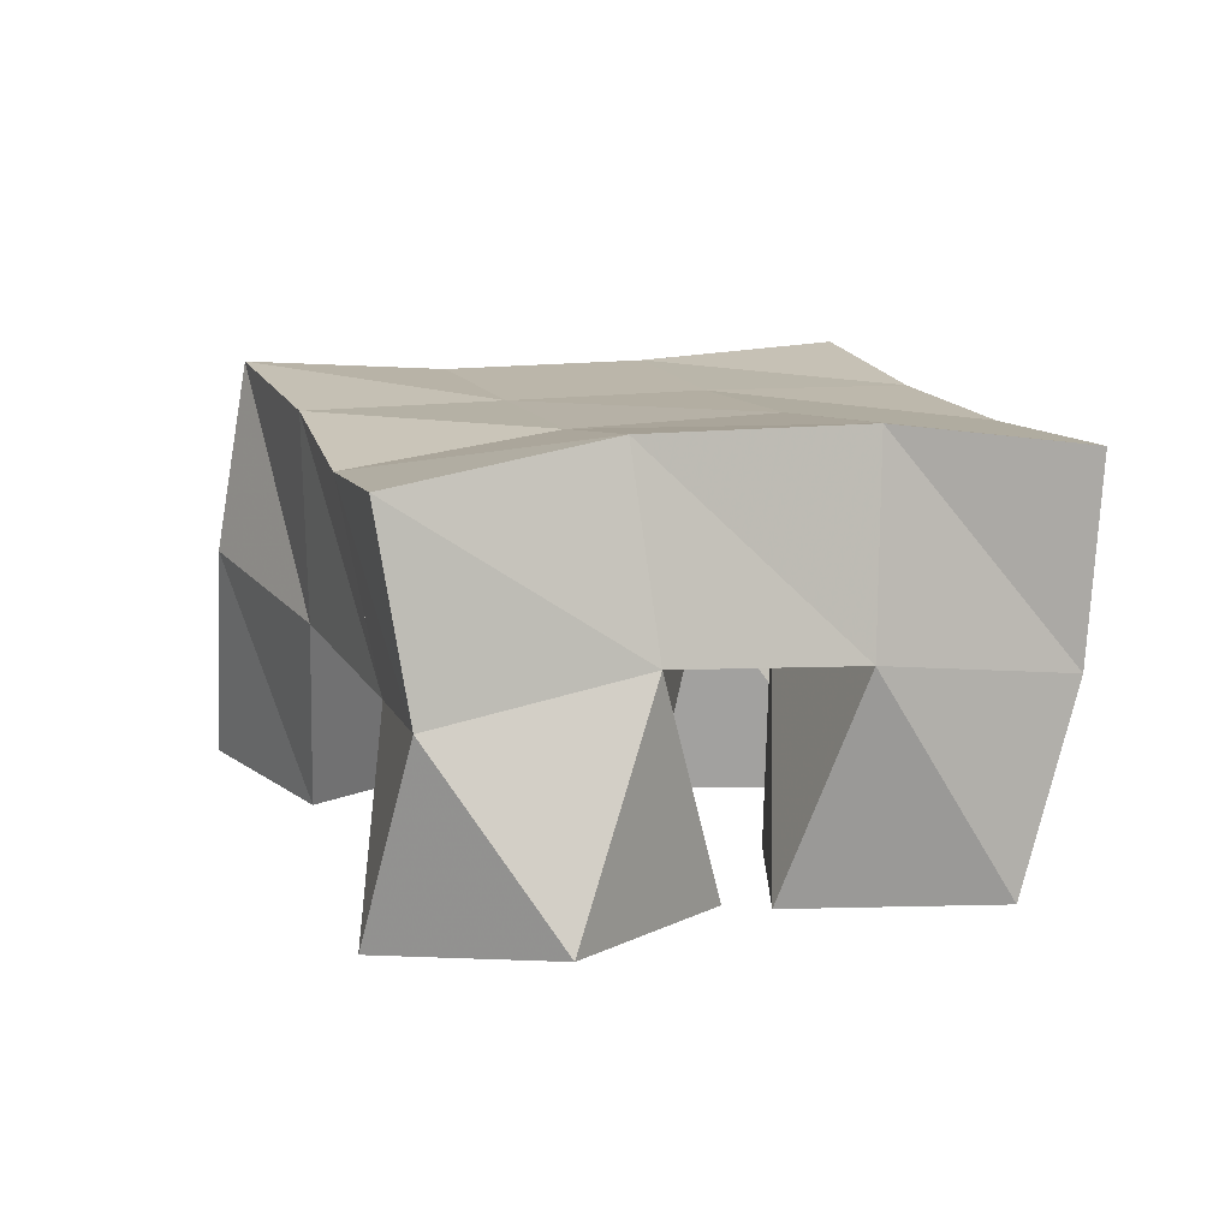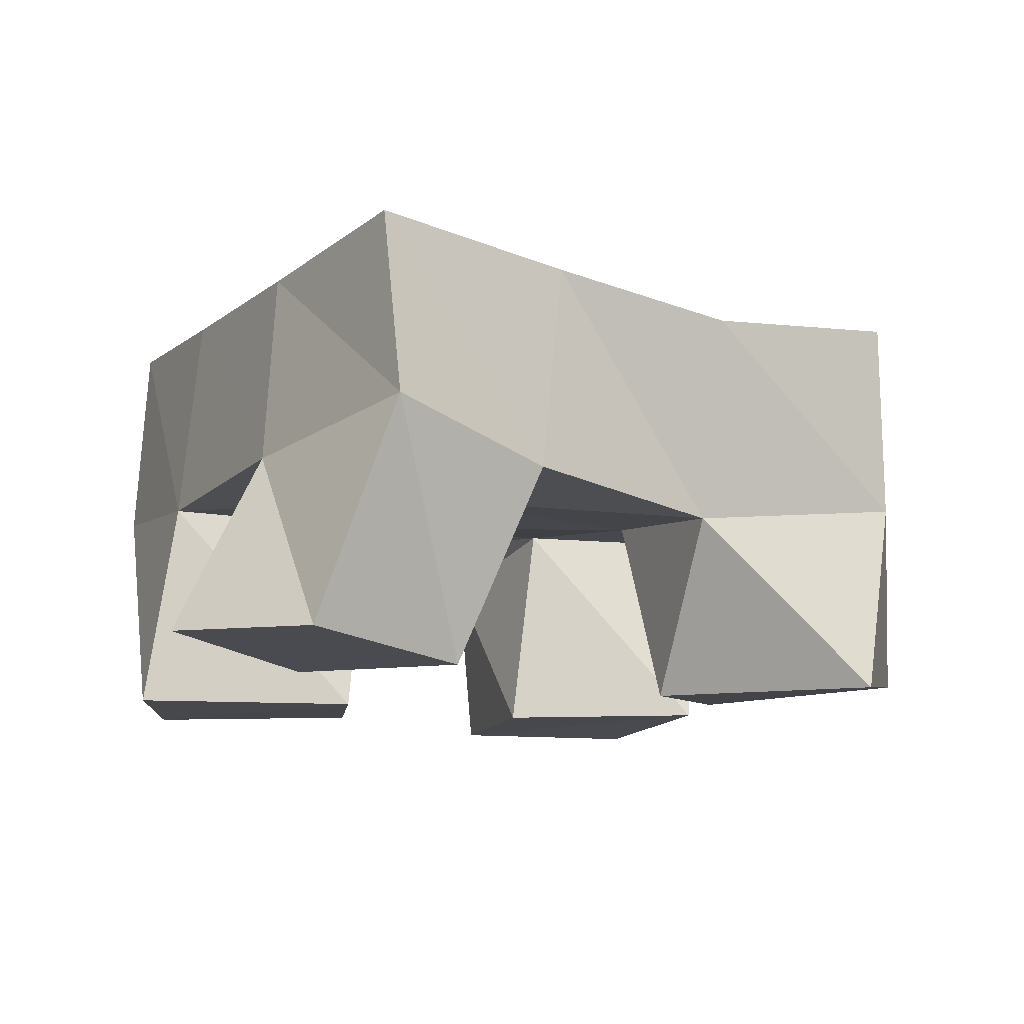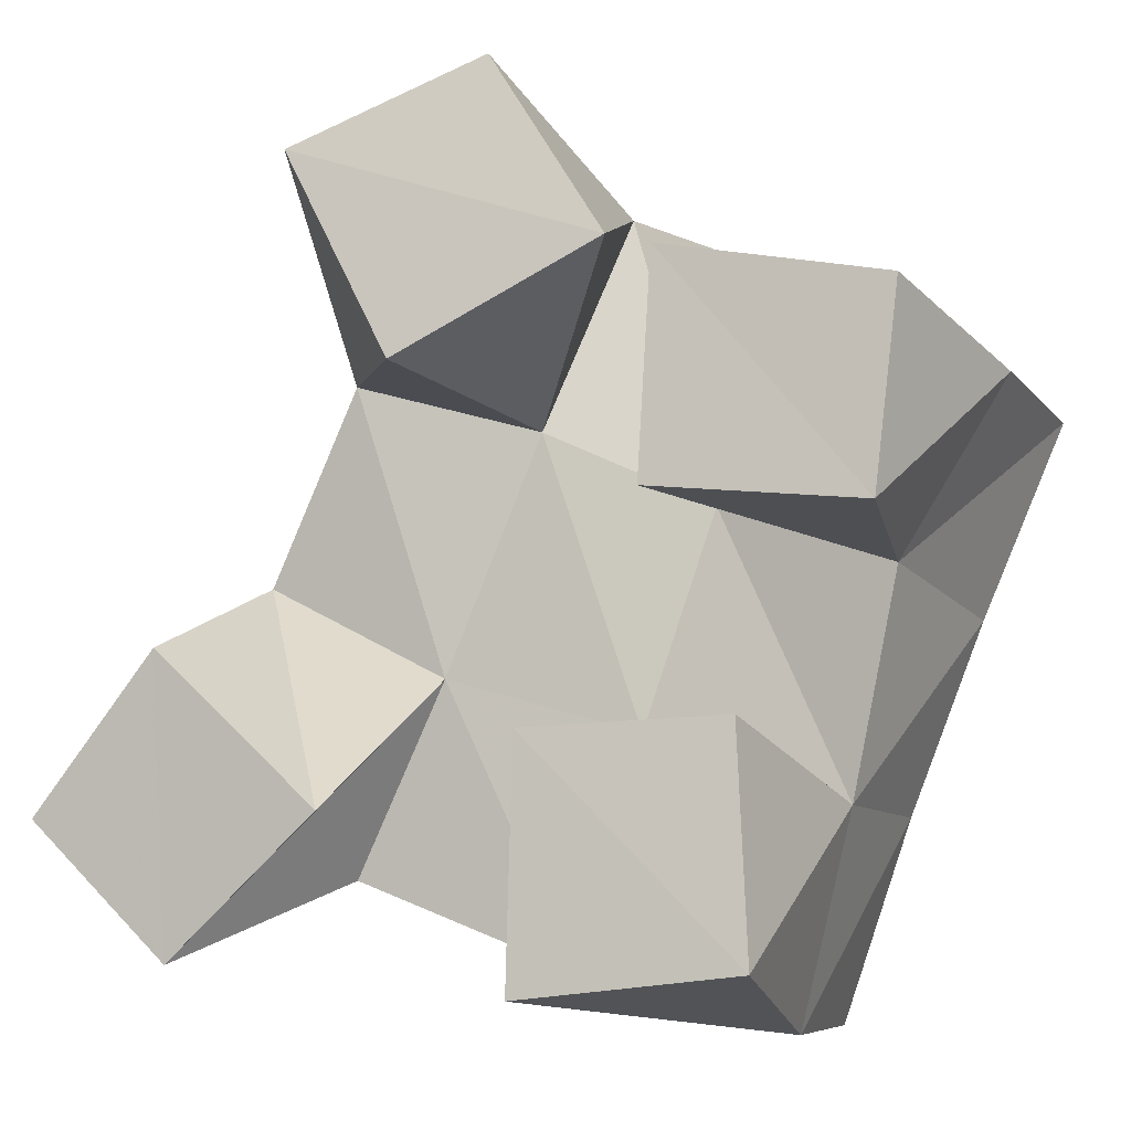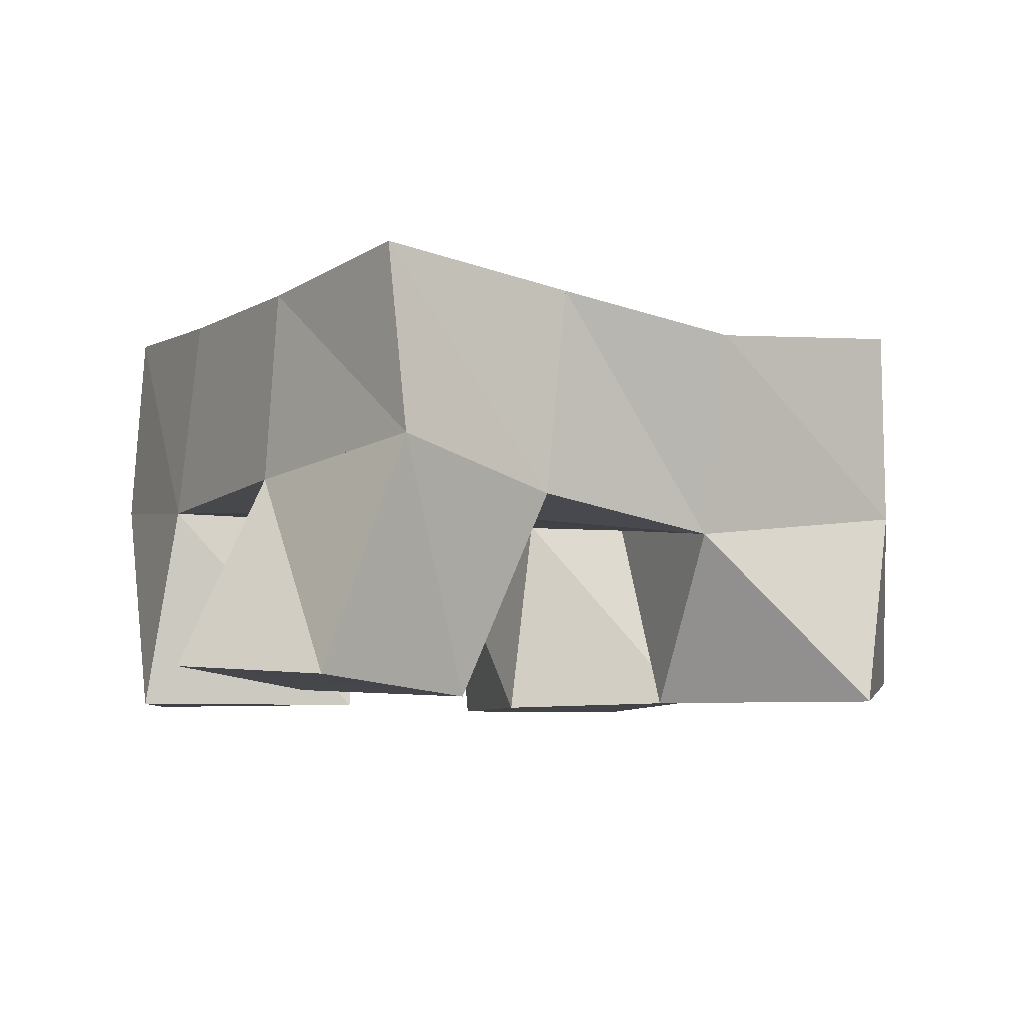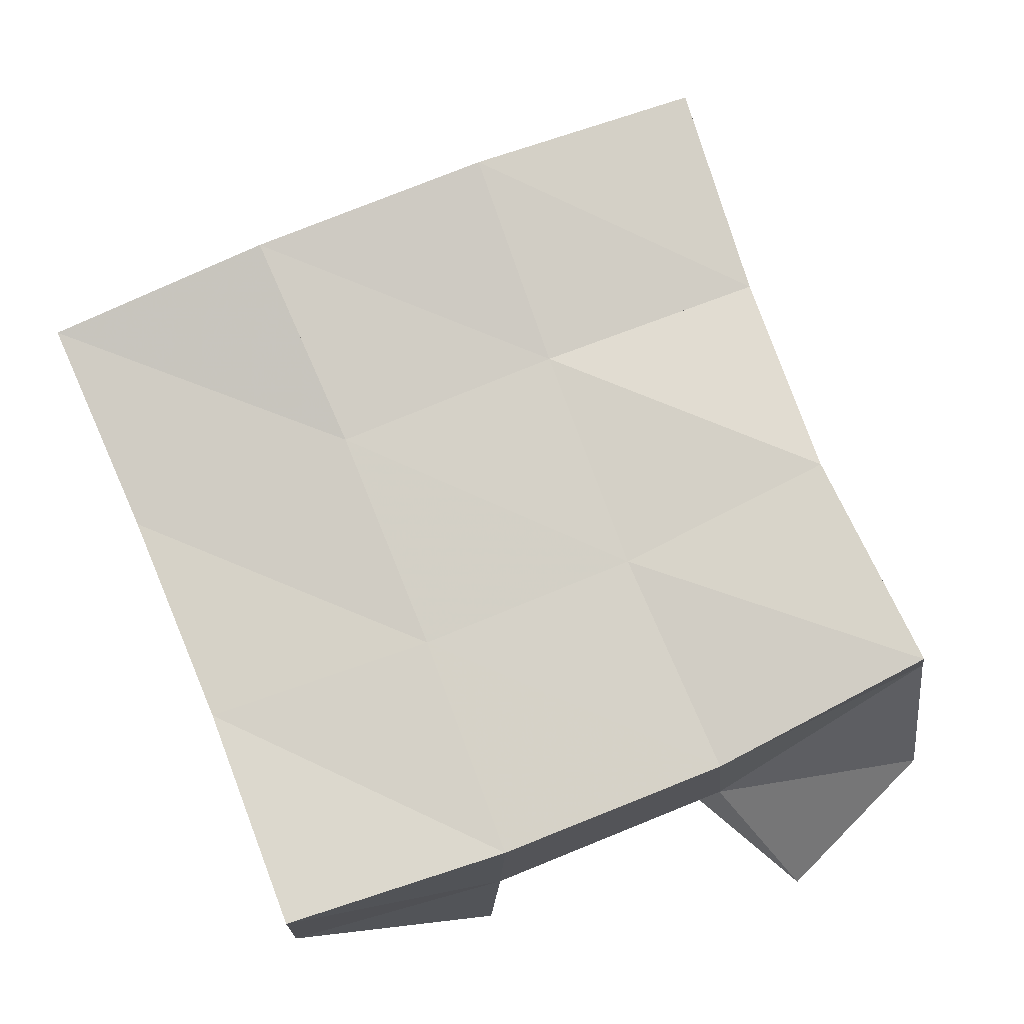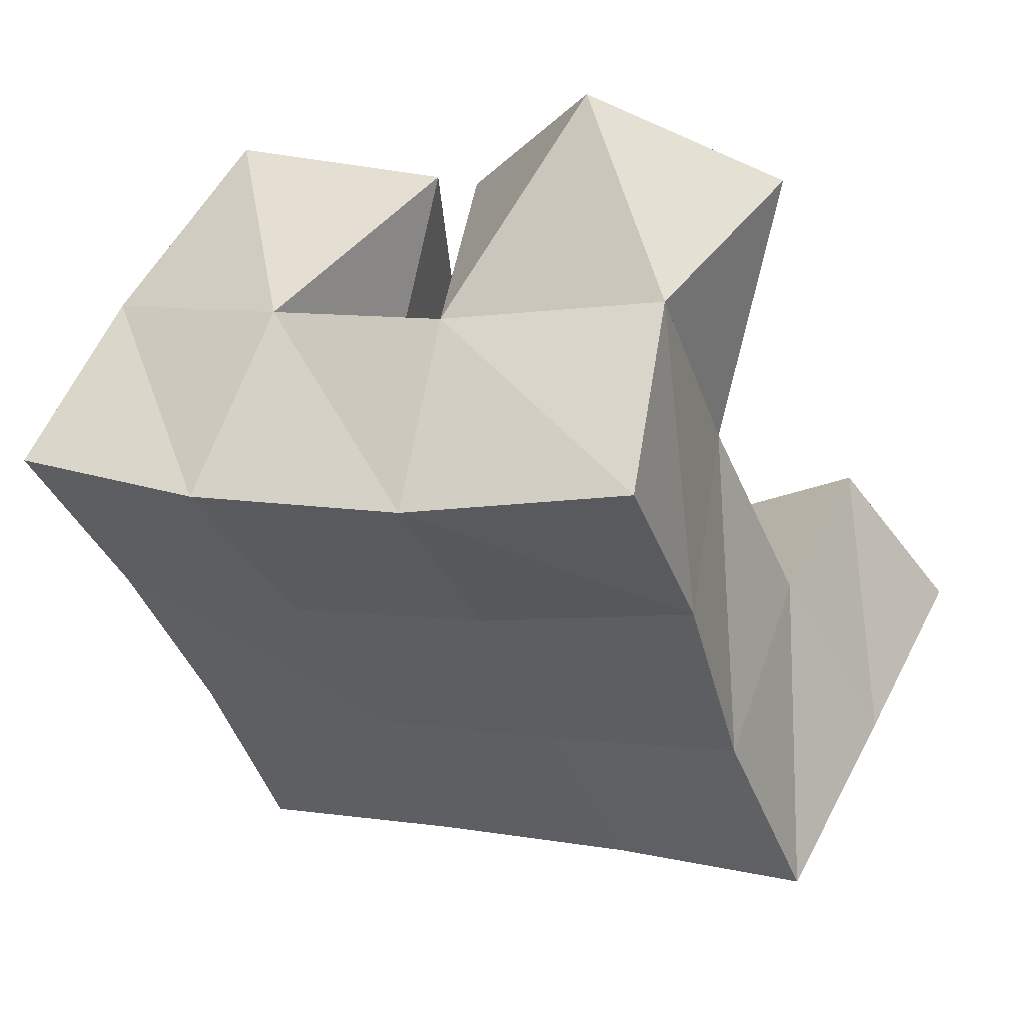
<metadata>
{"format":"obj","ext":"obj","renderer":"f3d","projection":"perspective","resolution":1024,"background":"white","views":[{"elev":11.8,"azim":3.7,"up":"+Y"},{"elev":-11.7,"azim":-97.5,"up":"+Y"},{"elev":-11.0,"azim":19.5,"up":"+Z"},{"elev":-6.4,"azim":-98.3,"up":"+Y"},{"elev":-9.8,"azim":-179.6,"up":"+Z"},{"elev":57.8,"azim":-160.7,"up":"+Z"}]}
</metadata>
<code>
v 1.567 0.104 -0.002764
v 1.573 0.1588 0.01619
v 1.598 0.1068 -0.03419
v 1.622 0.1536 -0.01379
v 1.597 0.1 0.0322
v 1.601 0.1489 0.05309
v 1.634 0.1025 -0.00331
v 1.644 0.149 0.03013
v 1.705 0.1 0.05948
v 1.707 0.152 0.06561
v 1.754 0.1 0.05311
v 1.749 0.1432 0.04884
v 1.708 0.1017 0.1106
v 1.728 0.1551 0.1151
v 1.76 0.1 0.09868
v 1.773 0.1482 0.08927
v 1.65 0.1 0.09078
v 1.625 0.1421 0.09723
v 1.697 0.1036 0.1142
v 1.668 0.1472 0.08437
v 1.626 0.1 0.1399
v 1.639 0.1481 0.1494
v 1.67 0.1058 0.1581
v 1.686 0.1582 0.1352
v 1.677 0.1 -0.04275
v 1.674 0.1506 -0.03497
v 1.727 0.1004 -0.03837
v 1.723 0.1558 -0.04856
v 1.679 0.1 0.01152
v 1.69 0.1505 0.01623
v 1.725 0.1015 0.01242
v 1.736 0.1495 -0.001152
v 1.58 0.2044 0.01255
v 1.625 0.2002 -0.0109
v 1.601 0.1985 0.05767
v 1.645 0.1984 0.03539
v 1.616 0.1916 0.1012
v 1.663 0.1983 0.08239
v 1.631 0.1946 0.1463
v 1.679 0.2036 0.1276
v 1.673 0.2007 -0.02989
v 1.69 0.1989 0.01697
v 1.709 0.1998 0.06327
v 1.729 0.2036 0.108
v 1.72 0.2041 -0.04537
v 1.738 0.1985 0.000651
v 1.757 0.1959 0.04449
v 1.776 0.1967 0.08915
f 1 2 4
f 3 1 4
f 2 6 8
f 4 2 8
f 6 5 7
f 8 6 7
f 5 1 3
f 7 5 3
f 8 7 3
f 4 8 3
f 2 1 5
f 6 2 5
f 9 10 12
f 11 9 12
f 10 14 16
f 12 10 16
f 14 13 15
f 16 14 15
f 13 9 11
f 15 13 11
f 16 15 11
f 12 16 11
f 10 9 13
f 14 10 13
f 17 18 20
f 19 17 20
f 18 22 24
f 20 18 24
f 22 21 23
f 24 22 23
f 21 17 19
f 23 21 19
f 24 23 19
f 20 24 19
f 18 17 21
f 22 18 21
f 25 26 28
f 27 25 28
f 26 30 32
f 28 26 32
f 30 29 31
f 32 30 31
f 29 25 27
f 31 29 27
f 32 31 27
f 28 32 27
f 26 25 29
f 30 26 29
f 2 33 34
f 4 2 34
f 33 35 36
f 34 33 36
f 35 6 8
f 36 35 8
f 6 2 4
f 8 6 4
f 36 8 4
f 34 36 4
f 33 2 6
f 35 33 6
f 6 35 36
f 8 6 36
f 35 37 38
f 36 35 38
f 37 18 20
f 38 37 20
f 18 6 8
f 20 18 8
f 38 20 8
f 36 38 8
f 35 6 18
f 37 35 18
f 18 37 38
f 20 18 38
f 37 39 40
f 38 37 40
f 39 22 24
f 40 39 24
f 22 18 20
f 24 22 20
f 40 24 20
f 38 40 20
f 37 18 22
f 39 37 22
f 4 34 41
f 26 4 41
f 34 36 42
f 41 34 42
f 36 8 30
f 42 36 30
f 8 4 26
f 30 8 26
f 42 30 26
f 41 42 26
f 34 4 8
f 36 34 8
f 8 36 42
f 30 8 42
f 36 38 43
f 42 36 43
f 38 20 10
f 43 38 10
f 20 8 30
f 10 20 30
f 43 10 30
f 42 43 30
f 36 8 20
f 38 36 20
f 20 38 43
f 10 20 43
f 38 40 44
f 43 38 44
f 40 24 14
f 44 40 14
f 24 20 10
f 14 24 10
f 44 14 10
f 43 44 10
f 38 20 24
f 40 38 24
f 26 41 45
f 28 26 45
f 41 42 46
f 45 41 46
f 42 30 32
f 46 42 32
f 30 26 28
f 32 30 28
f 46 32 28
f 45 46 28
f 41 26 30
f 42 41 30
f 30 42 46
f 32 30 46
f 42 43 47
f 46 42 47
f 43 10 12
f 47 43 12
f 10 30 32
f 12 10 32
f 47 12 32
f 46 47 32
f 42 30 10
f 43 42 10
f 10 43 47
f 12 10 47
f 43 44 48
f 47 43 48
f 44 14 16
f 48 44 16
f 14 10 12
f 16 14 12
f 48 16 12
f 47 48 12
f 43 10 14
f 44 43 14

</code>
